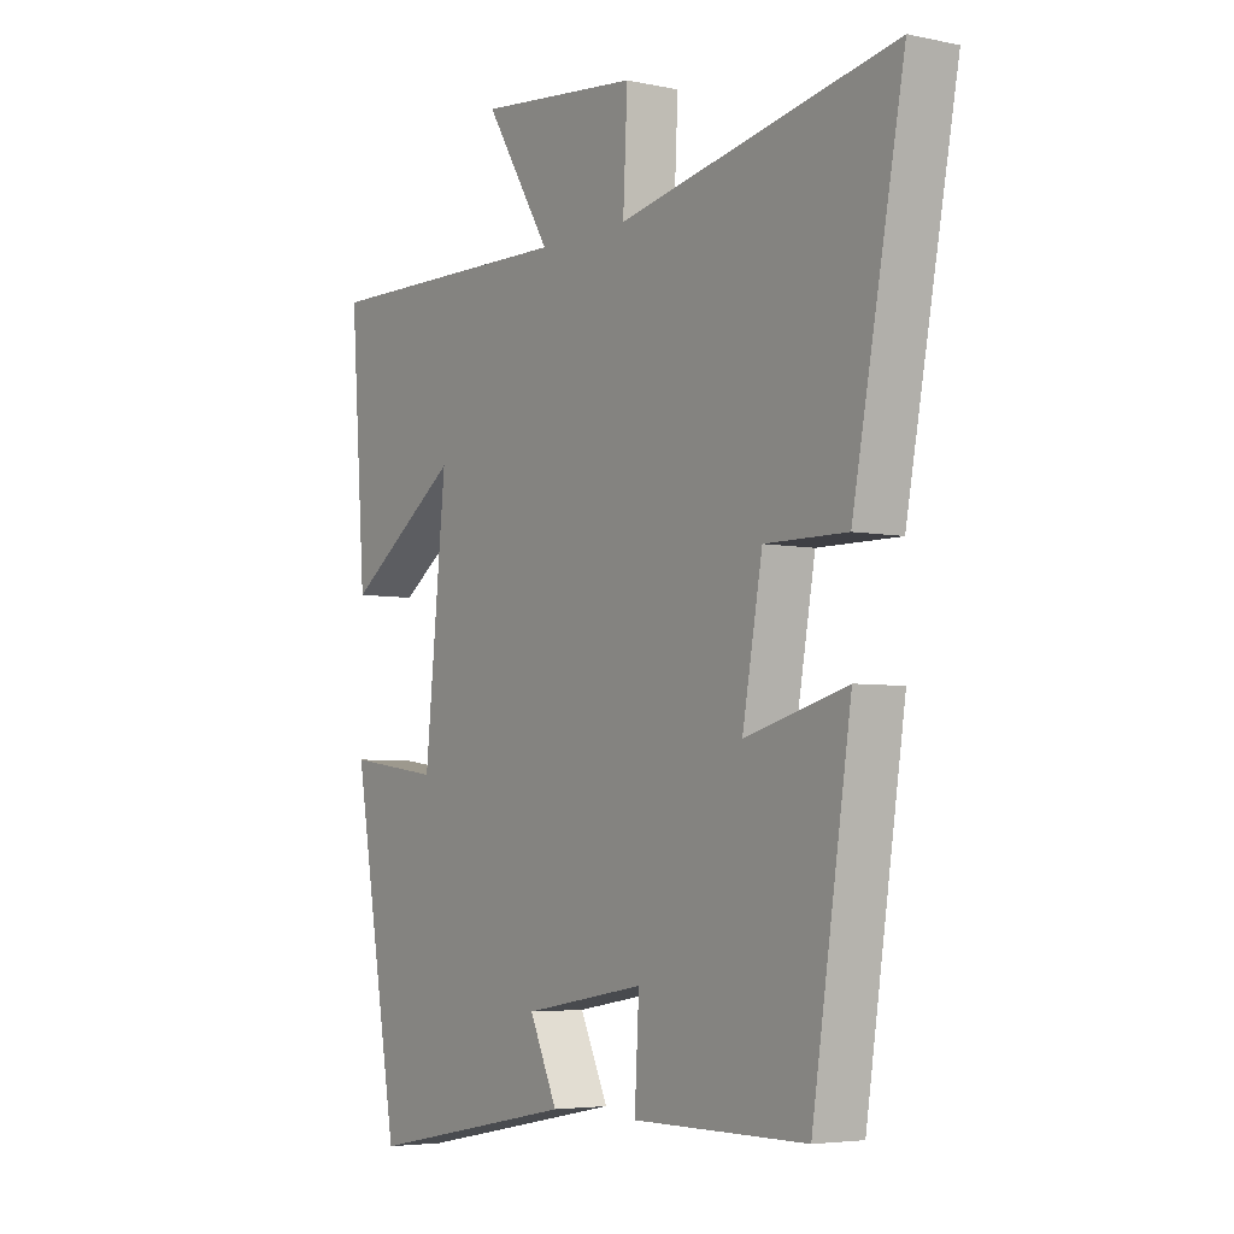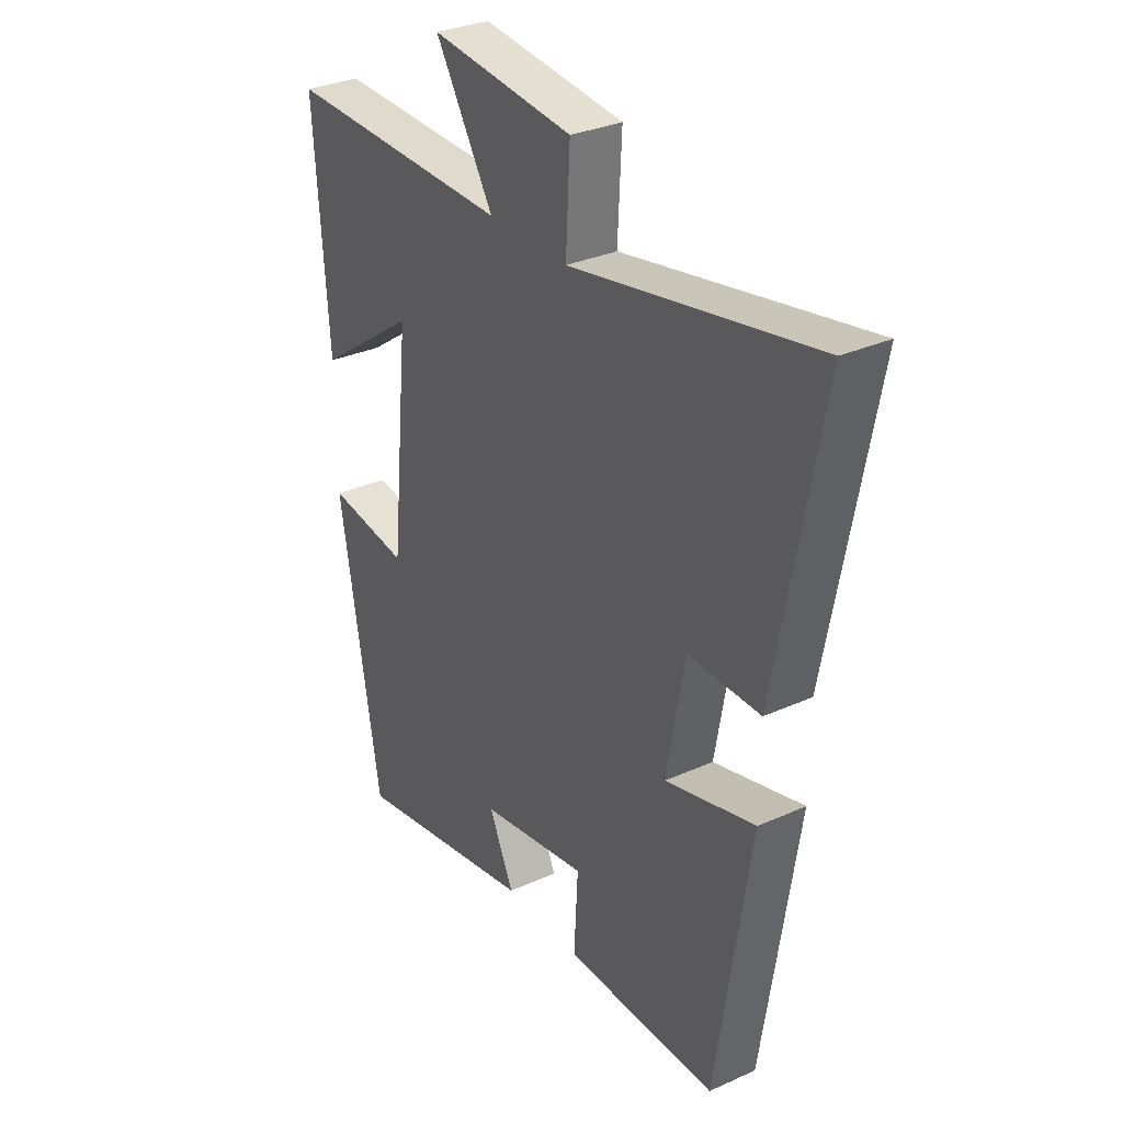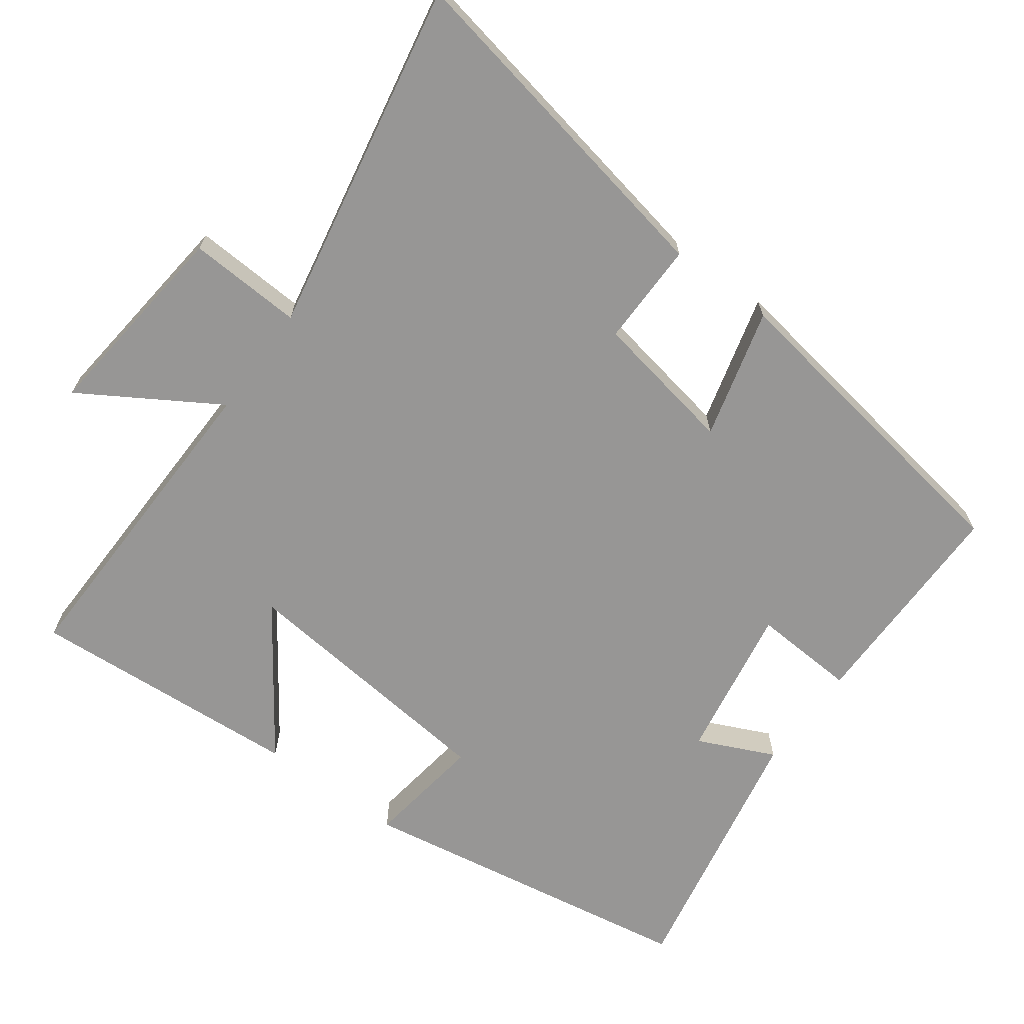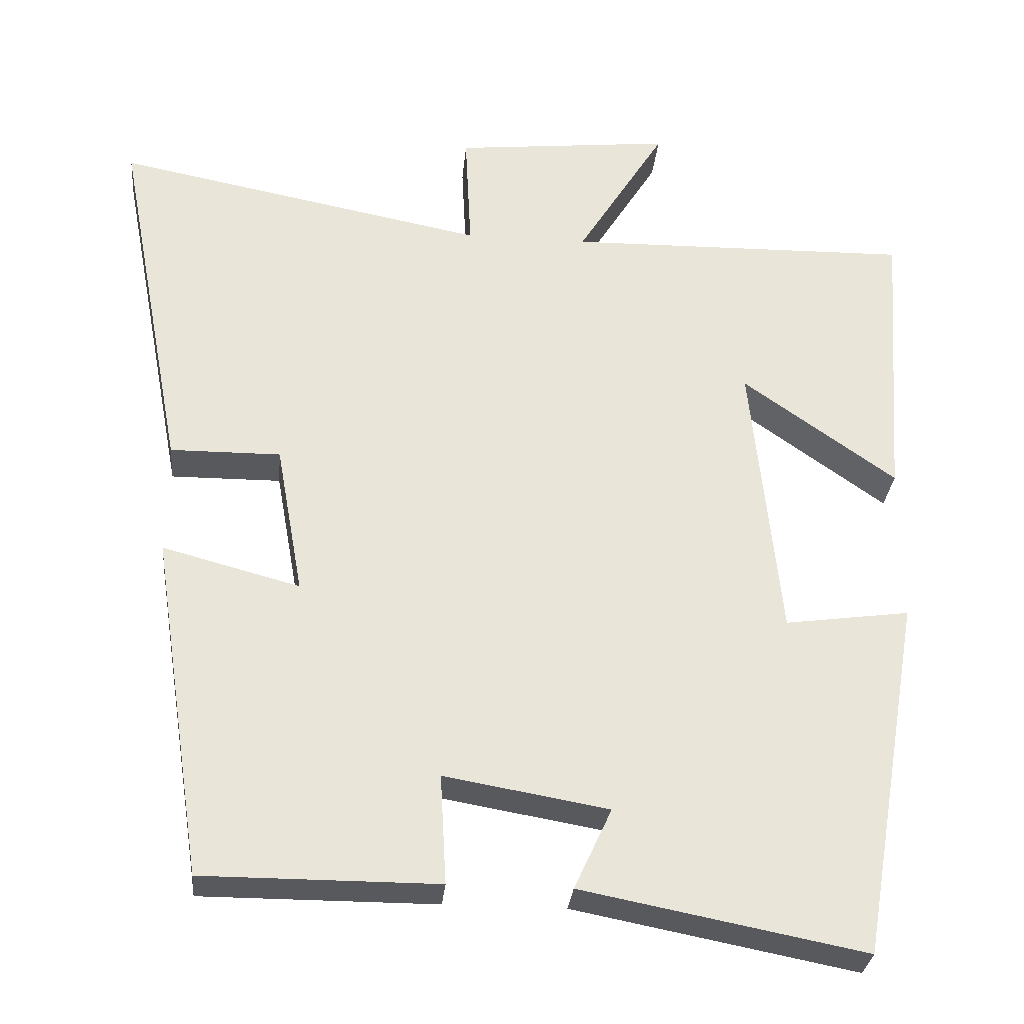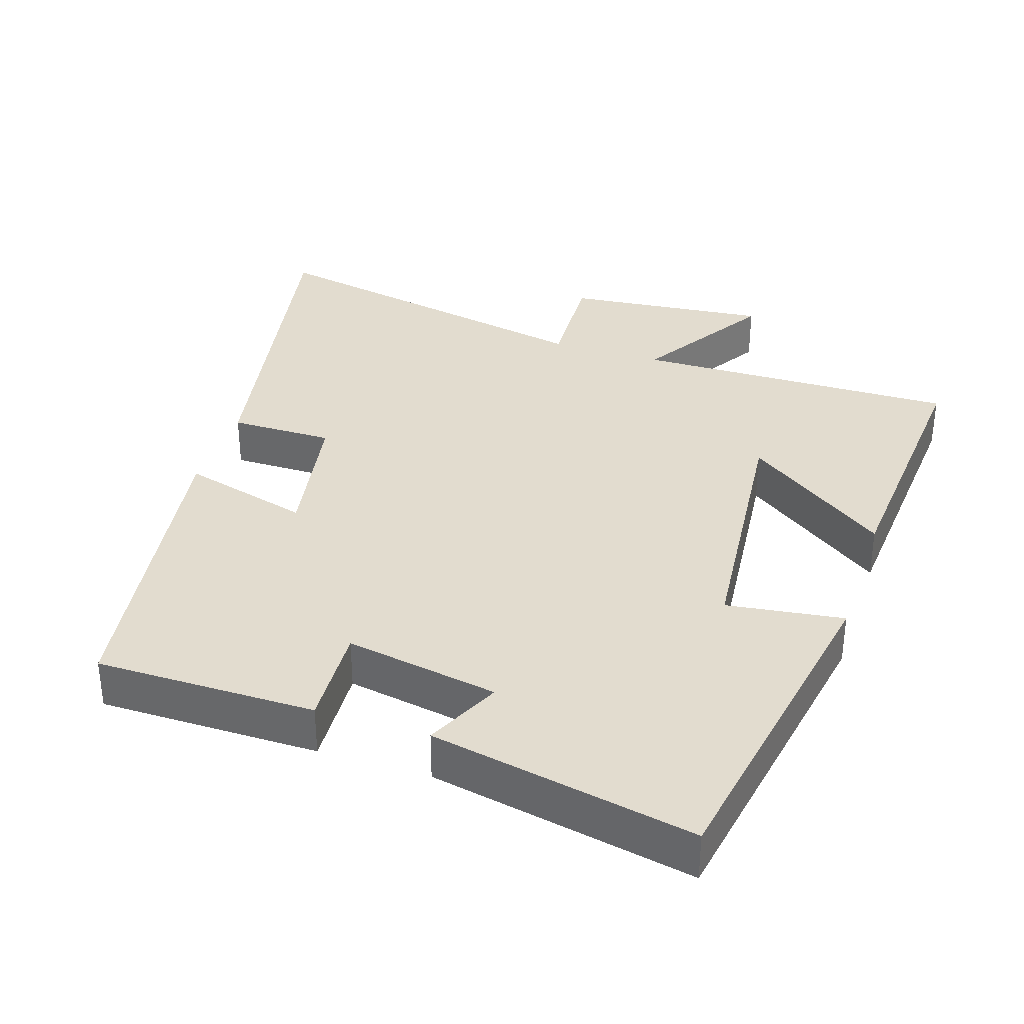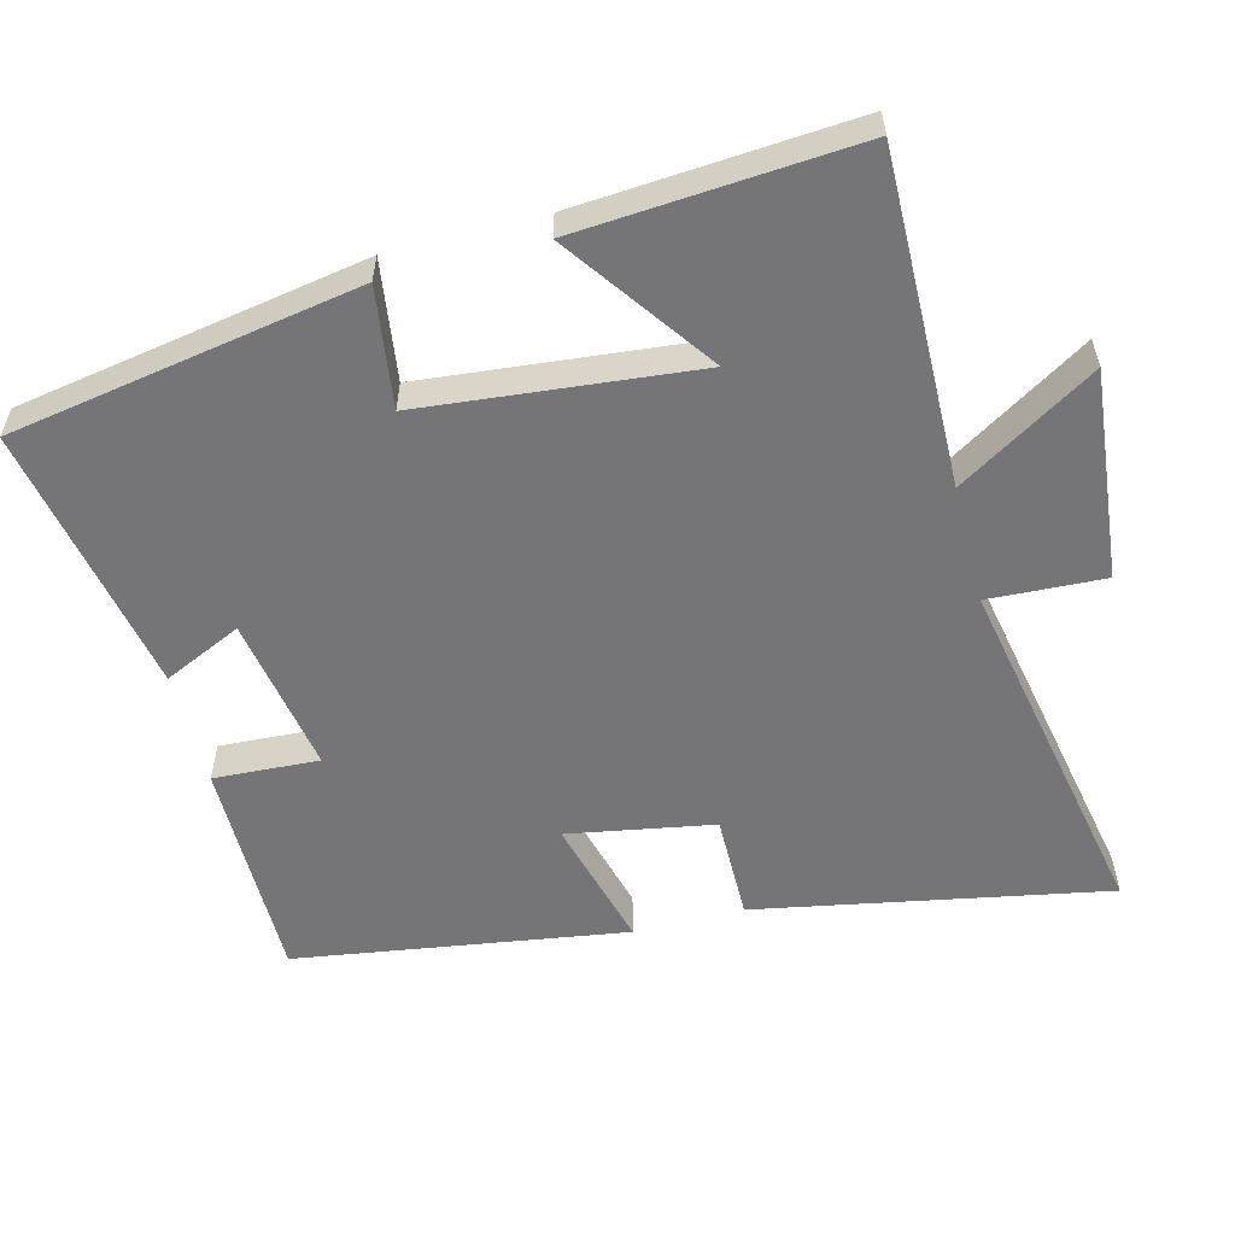
<metadata>
{"format":"obj","ext":"obj","renderer":"f3d","projection":"perspective","resolution":1024,"background":"white","views":[{"elev":-4.7,"azim":55.8,"up":"+Z"},{"elev":31.5,"azim":57.4,"up":"+Z"},{"elev":-67.9,"azim":53.5,"up":"+Y"},{"elev":-30.2,"azim":174.7,"up":"+Z"},{"elev":34.6,"azim":-161.8,"up":"+Y"},{"elev":-56.6,"azim":-75.5,"up":"+Y"}]}
</metadata>
<code>
v 0.43 0.07 -0.5
v 0.118 0.07 -0.5
v 0.126 0.07 -0.354
v -0.092 0.07 -0.392
v -0.042 0.07 -0.5
v -0.417 0.07 -0.573
v -0.5 0.07 -0.09
v -0.334 0.07 -0.113
v -0.296 0.07 0.267
v -0.5 0.07 0.122
v -0.528 0.07 0.508
v -0.068 0.07 0.5
v -0.186 0.07 0.691
v 0.104 0.07 0.661
v 0.096 0.07 0.5
v 0.592 0.07 0.597
v 0.5 0.07 0.111
v 0.353 0.07 0.112
v 0.317 0.07 -0.09
v 0.5 0.07 -0.041
v 0.43 0 -0.5
v 0.118 0 -0.5
v 0.126 0 -0.354
v -0.092 0 -0.392
v -0.042 0 -0.5
v -0.417 0 -0.573
v -0.5 0 -0.09
v -0.334 0 -0.113
v -0.296 0 0.267
v -0.5 0 0.122
v -0.528 0 0.508
v -0.068 0 0.5
v -0.186 0 0.691
v 0.104 0 0.661
v 0.096 0 0.5
v 0.592 0 0.597
v 0.5 0 0.111
v 0.353 0 0.112
v 0.317 0 -0.09
v 0.5 0 -0.041
f 19 20 1 2
f 18 19 2 3
f 15 16 17 18
f 15 18 3 4
f 12 13 14 15
f 12 15 4
f 9 10 11 12
f 8 9 12 4
f 6 7 8
f 4 5 6 8
f 22 21 40 39
f 23 22 39 38
f 38 37 36 35
f 24 23 38 35
f 35 34 33 32
f 24 35 32
f 32 31 30 29
f 24 32 29 28
f 28 27 26
f 28 26 25 24
f 1 21 22 2
f 2 22 23 3
f 3 23 24 4
f 4 24 25 5
f 5 25 26 6
f 6 26 27 7
f 7 27 28 8
f 8 28 29 9
f 9 29 30 10
f 10 30 31 11
f 11 31 32 12
f 12 32 33 13
f 13 33 34 14
f 14 34 35 15
f 15 35 36 16
f 16 36 37 17
f 17 37 38 18
f 18 38 39 19
f 19 39 40 20
f 20 40 21 1

</code>
